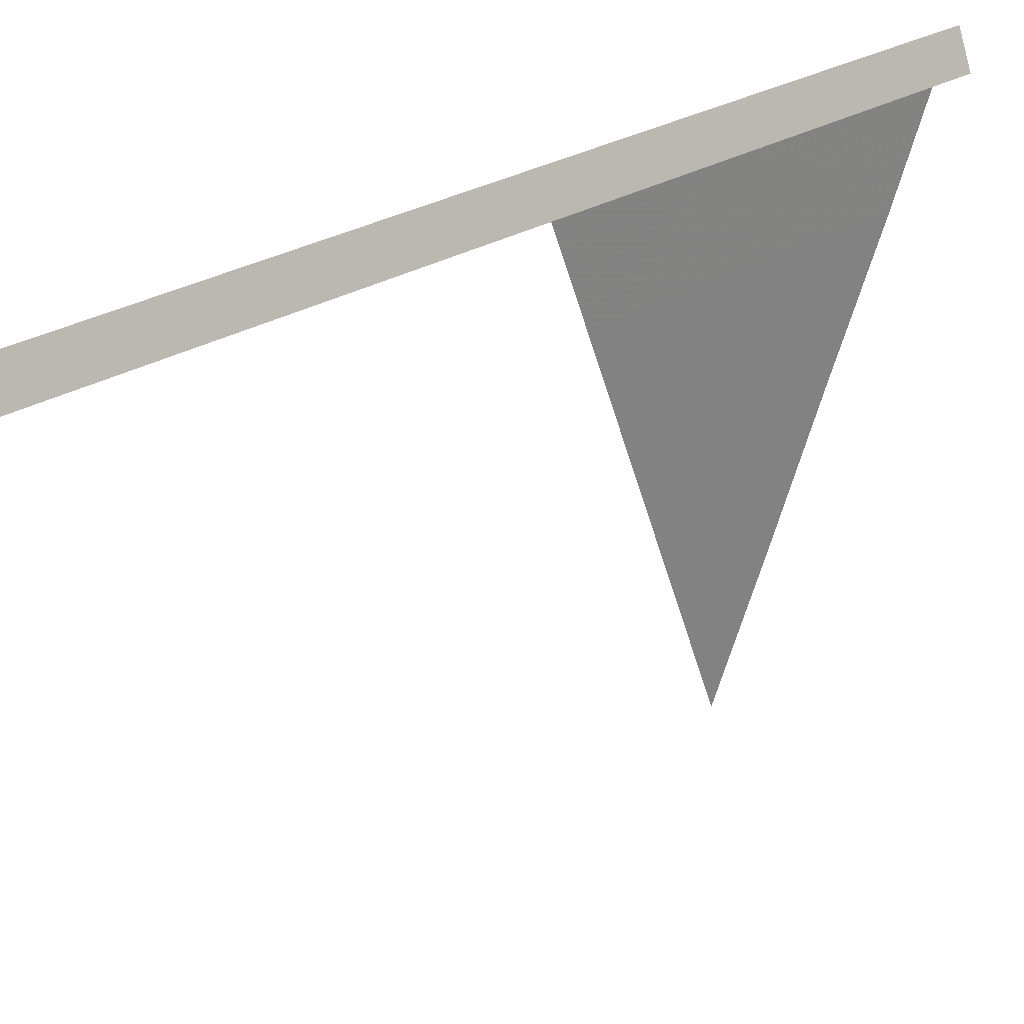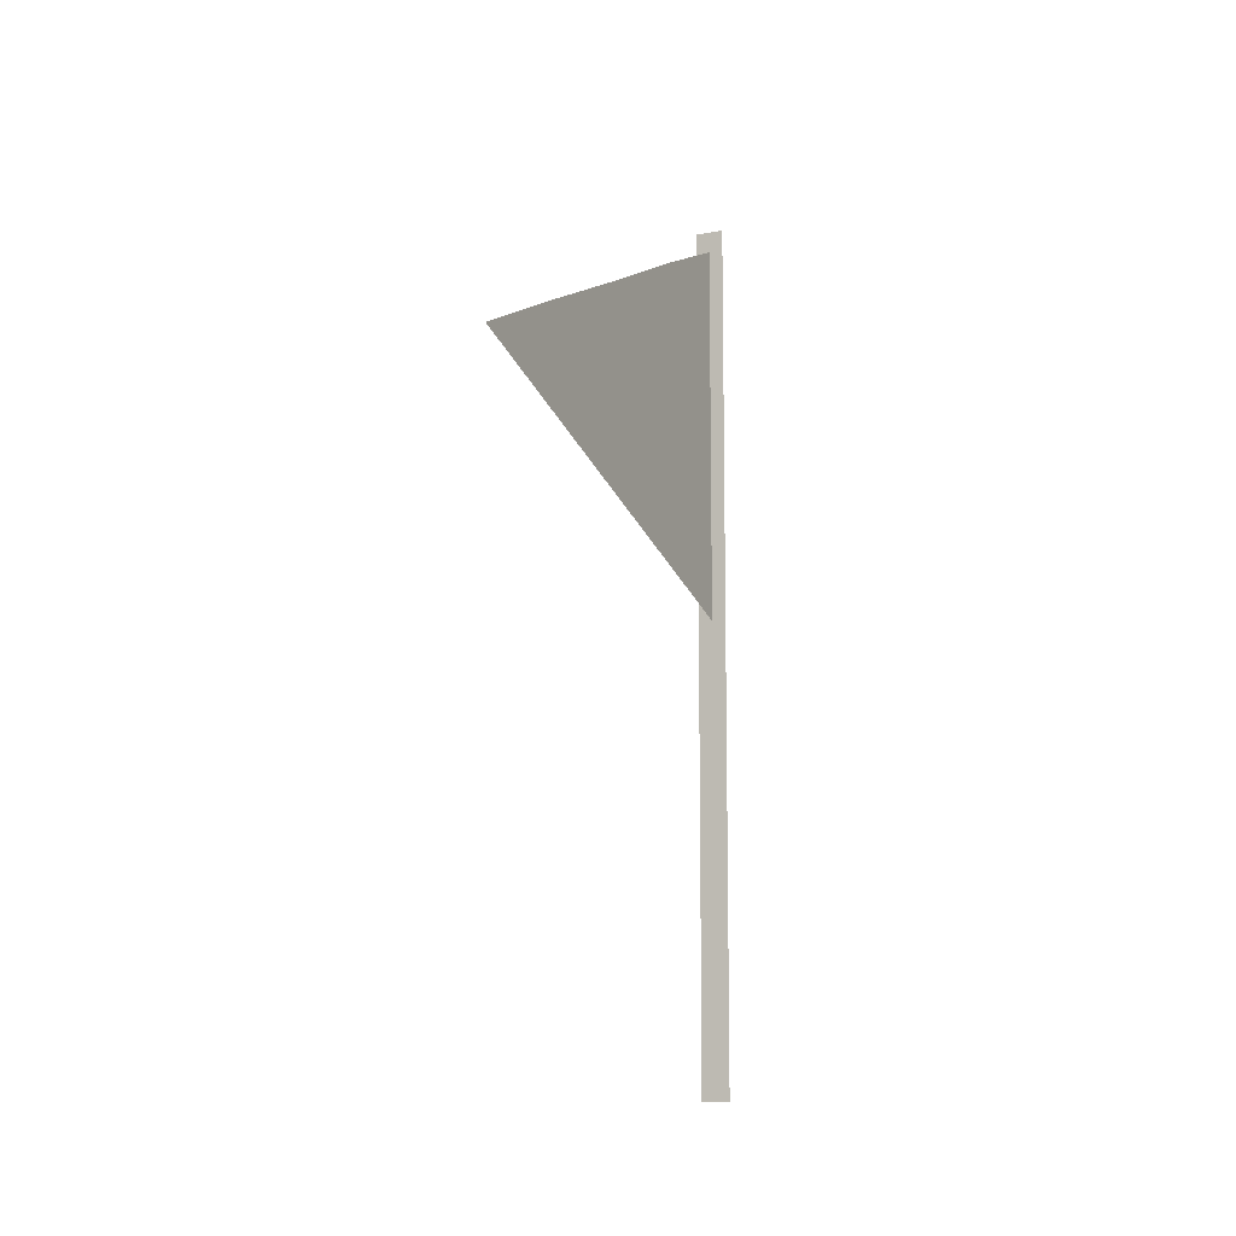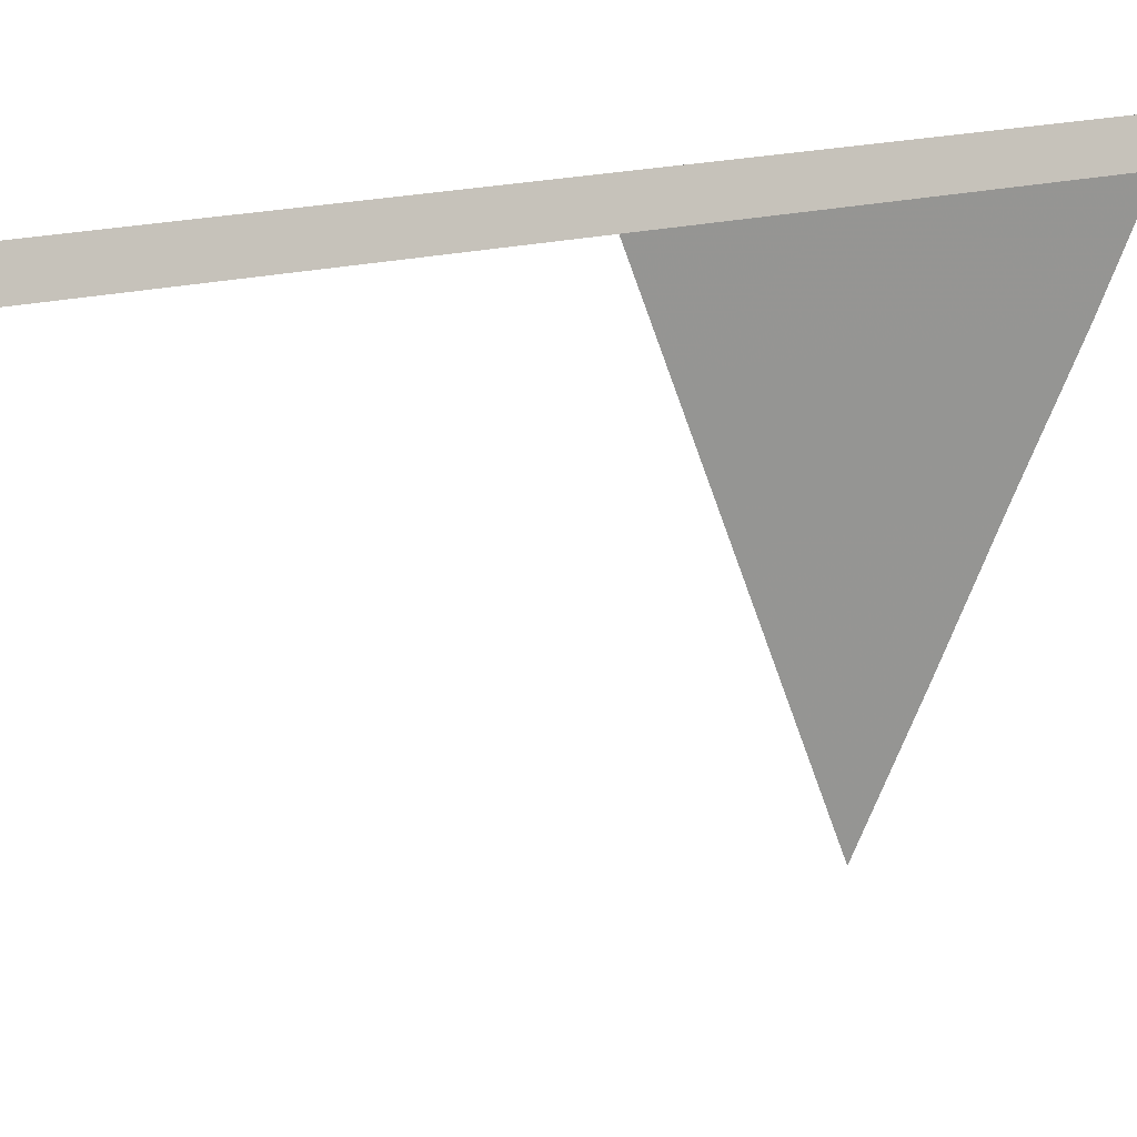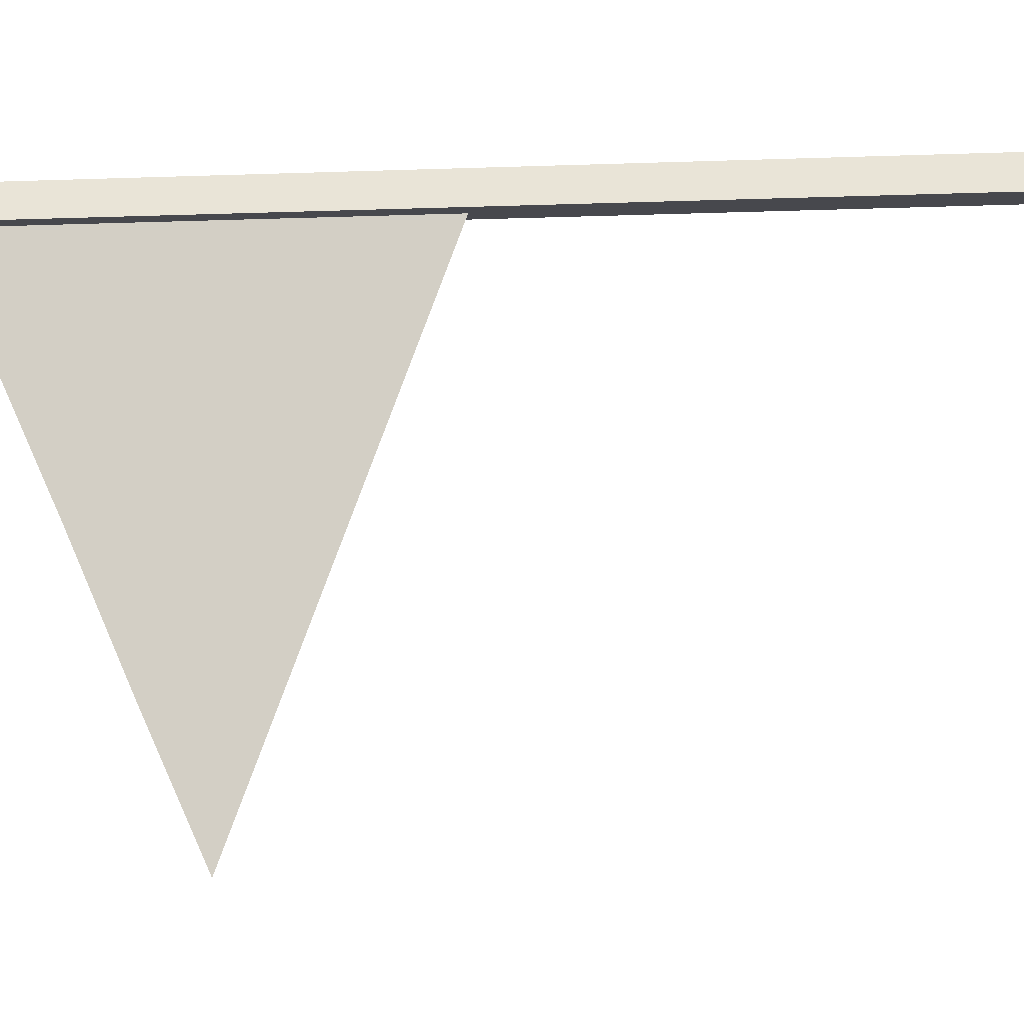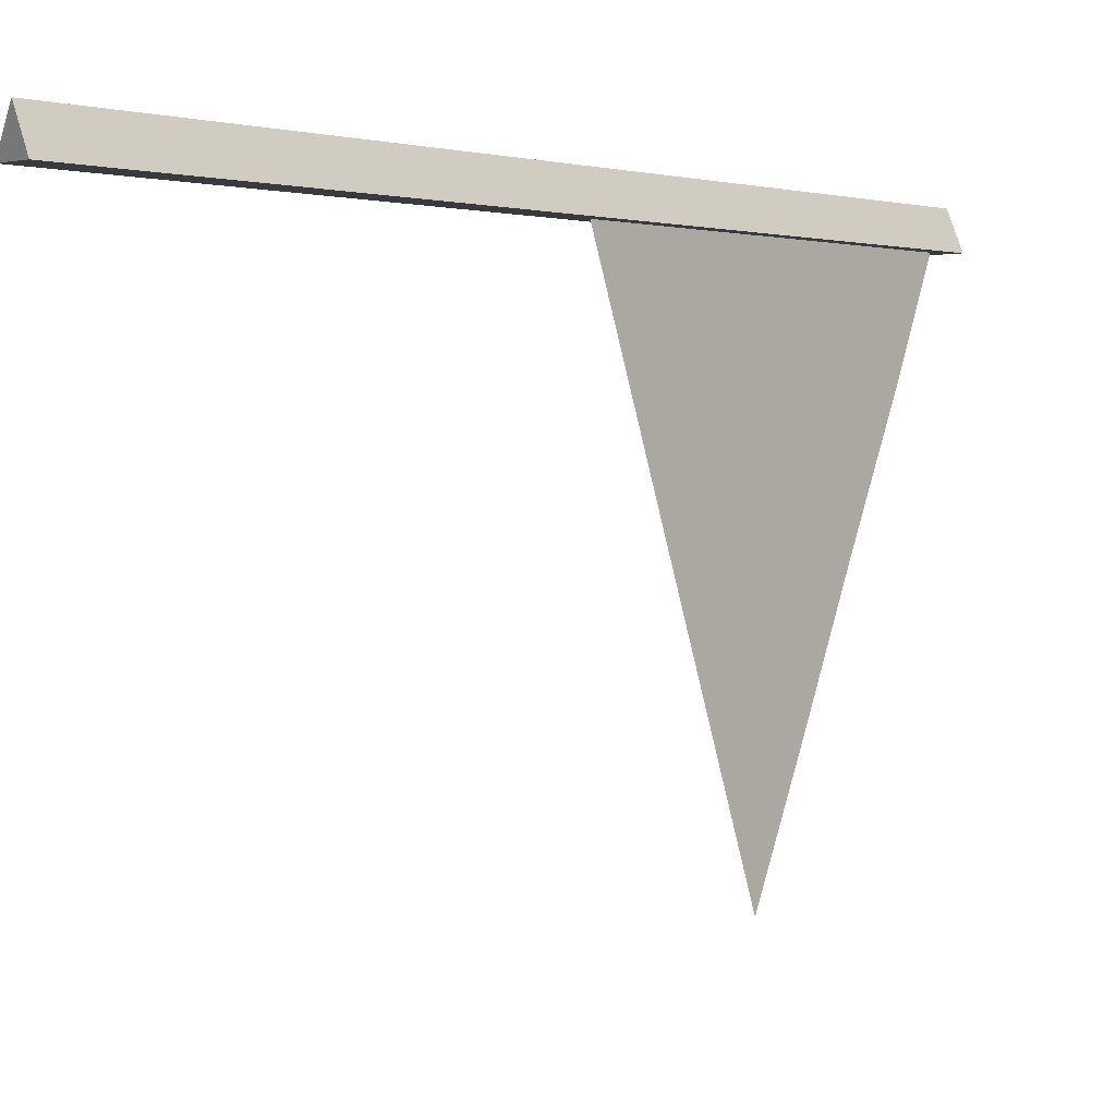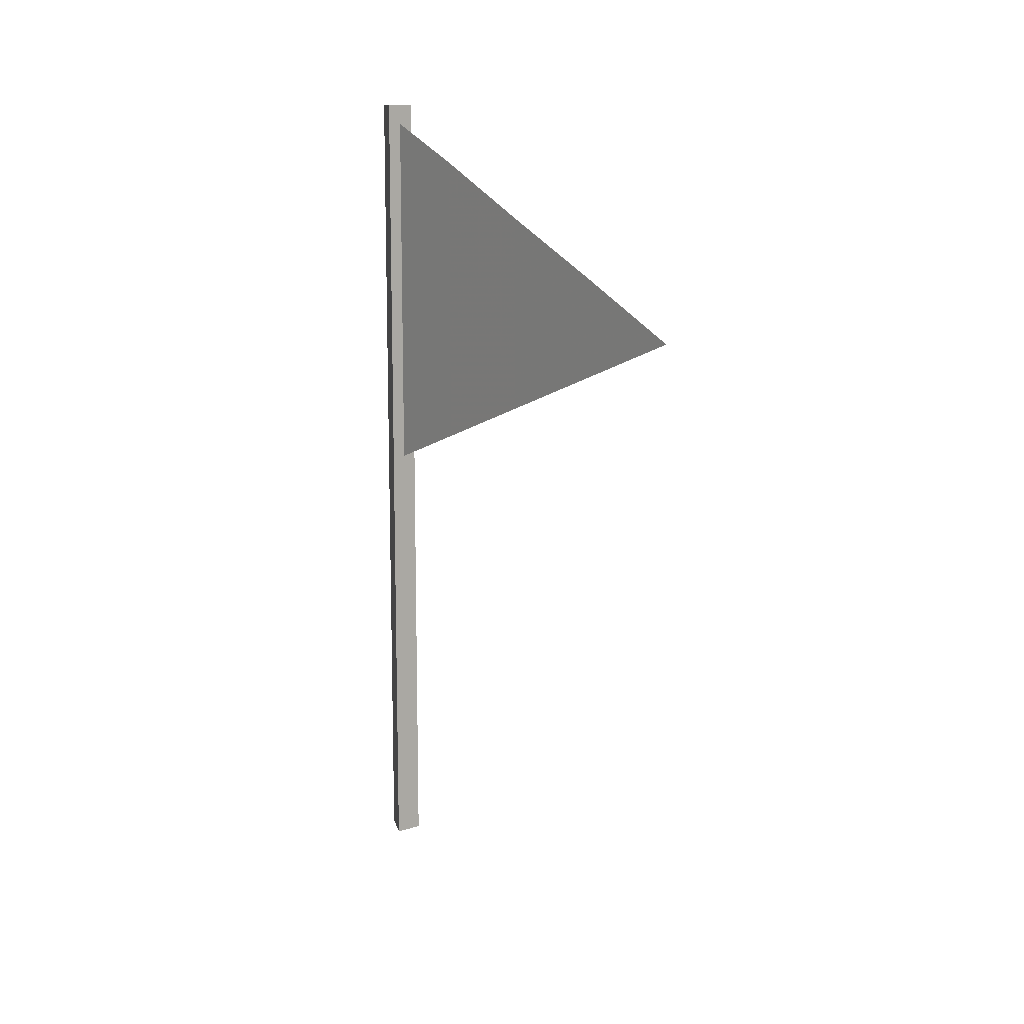
<metadata>
{"format":"obj","ext":"obj","renderer":"f3d","projection":"perspective","resolution":1024,"background":"white","views":[{"elev":29.7,"azim":49.2,"up":"+Z"},{"elev":-9.9,"azim":-154.5,"up":"+Y"},{"elev":22.4,"azim":67.3,"up":"+Z"},{"elev":-11.8,"azim":-84.9,"up":"+Z"},{"elev":1.4,"azim":41.4,"up":"+Z"},{"elev":11.7,"azim":144.1,"up":"+Y"}]}
</metadata>
<code>
o skl_root
v 0 62.98 -0.9805
v 0.001709 47.27 -13.55
v 0.001709 81.07 -13.55
v 0 52.34 -27.22
v 0 74.81 -27.22
v 0 62.5 -54.56
v 0 68.75 -40.89
v 0 57.42 -40.89
v 0 42.19 0.1211
v 1.609 88.12 -2.5
v 1.609 -8.75 -2.5
v 0 88.12 1.25
v 0 -8.75 1.25
v -1.609 88.12 -2.5
v -1.609 -8.75 -2.5
f 1/1 2/1 3/1
f 3/1 4/1 5/1
f 6/1 7/1 8/1
f 2/1 1/1 9/1
f 10/1 11/1 12/1
f 13/1 12/1 11/1
f 14/1 12/1 15/1
f 13/1 15/1 12/1
f 15/1 11/1 14/1
f 10/1 14/1 11/1
o flag_start
v 0.001709 81.07 -13.55
v 0 85.94 -2.117
v 0 62.98 -0.9805
f 16/2 17/2 18/2
o flag01
v 0 52.34 -27.22
v 0.001709 81.07 -13.55
v 0.001709 47.27 -13.55
v 0 57.42 -40.89
v 0 68.75 -40.89
f 19/3 20/3 21/3
f 19/3 22/3 23/3
o flag02
v 0 68.75 -40.89
v 0 74.81 -27.22
v 0 52.34 -27.22
f 24/4 25/4 26/4
o flag03

</code>
